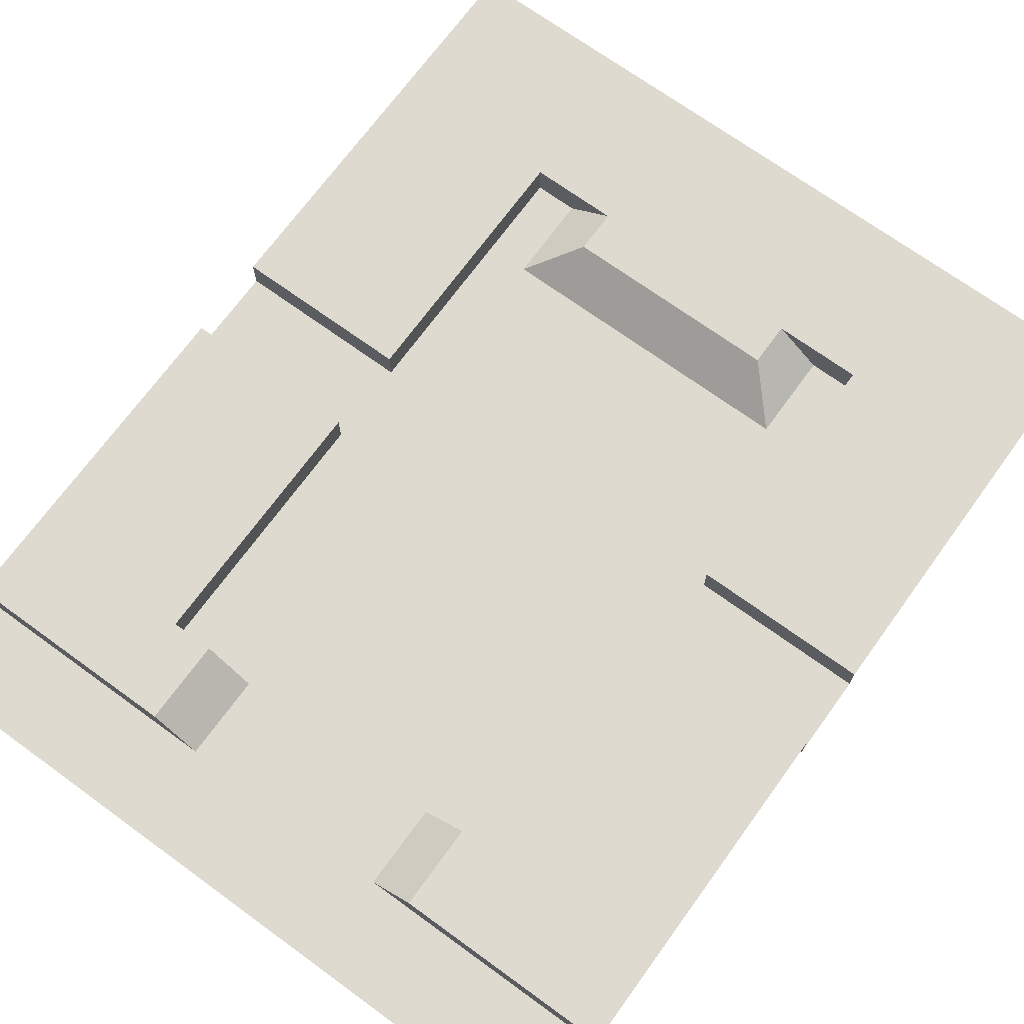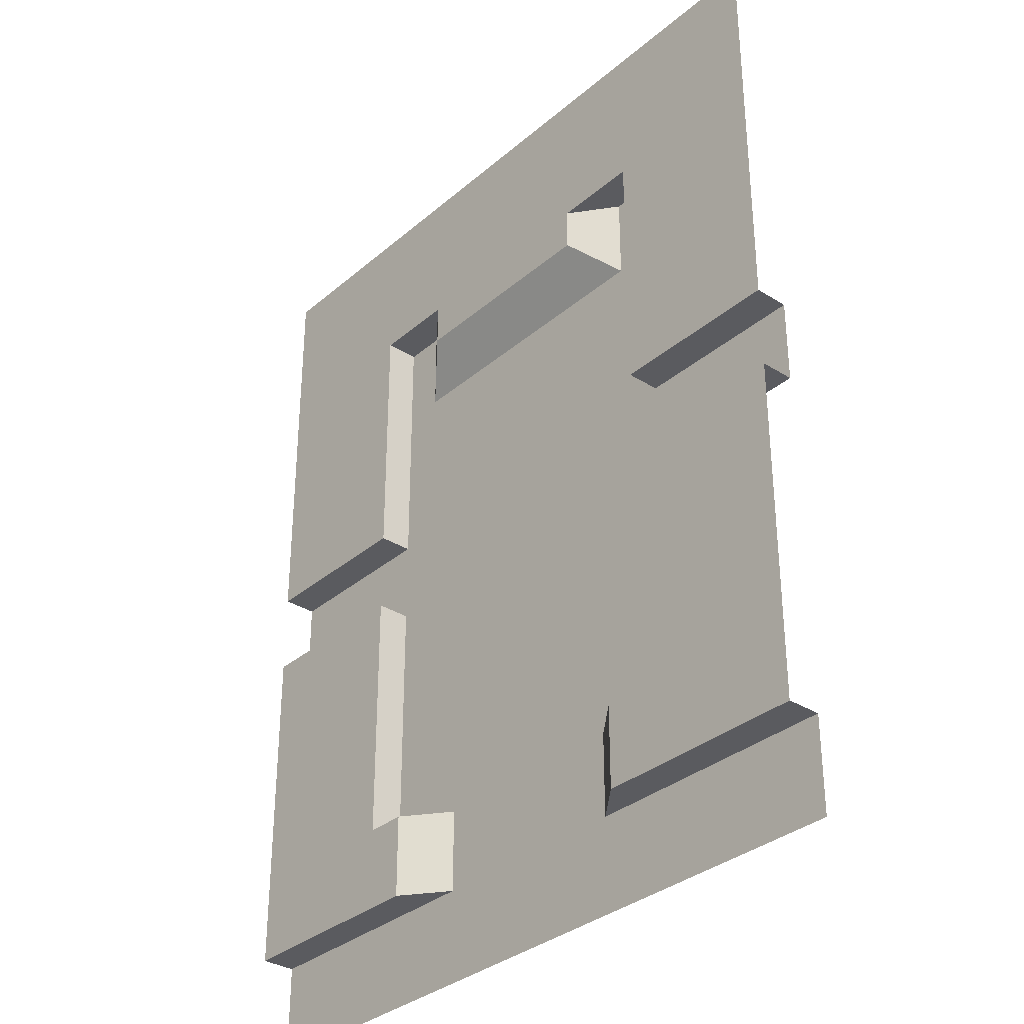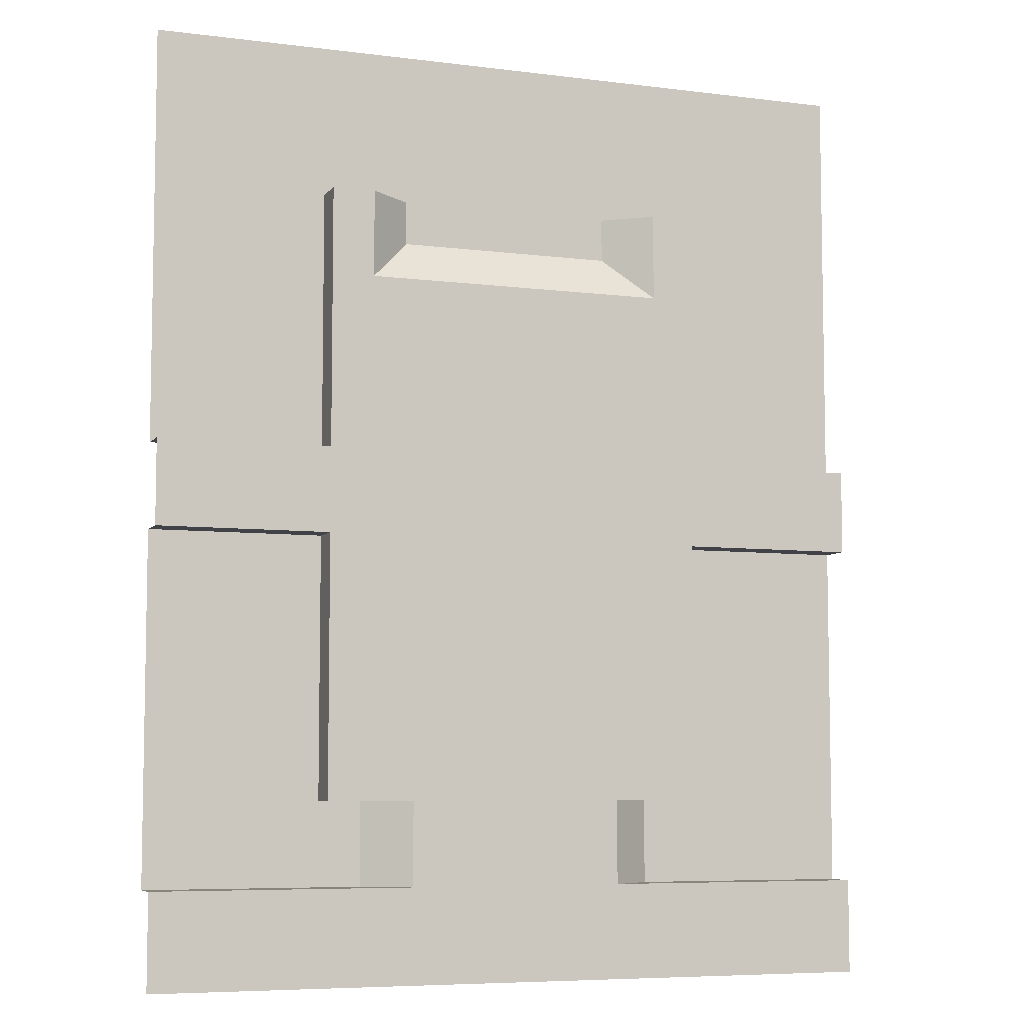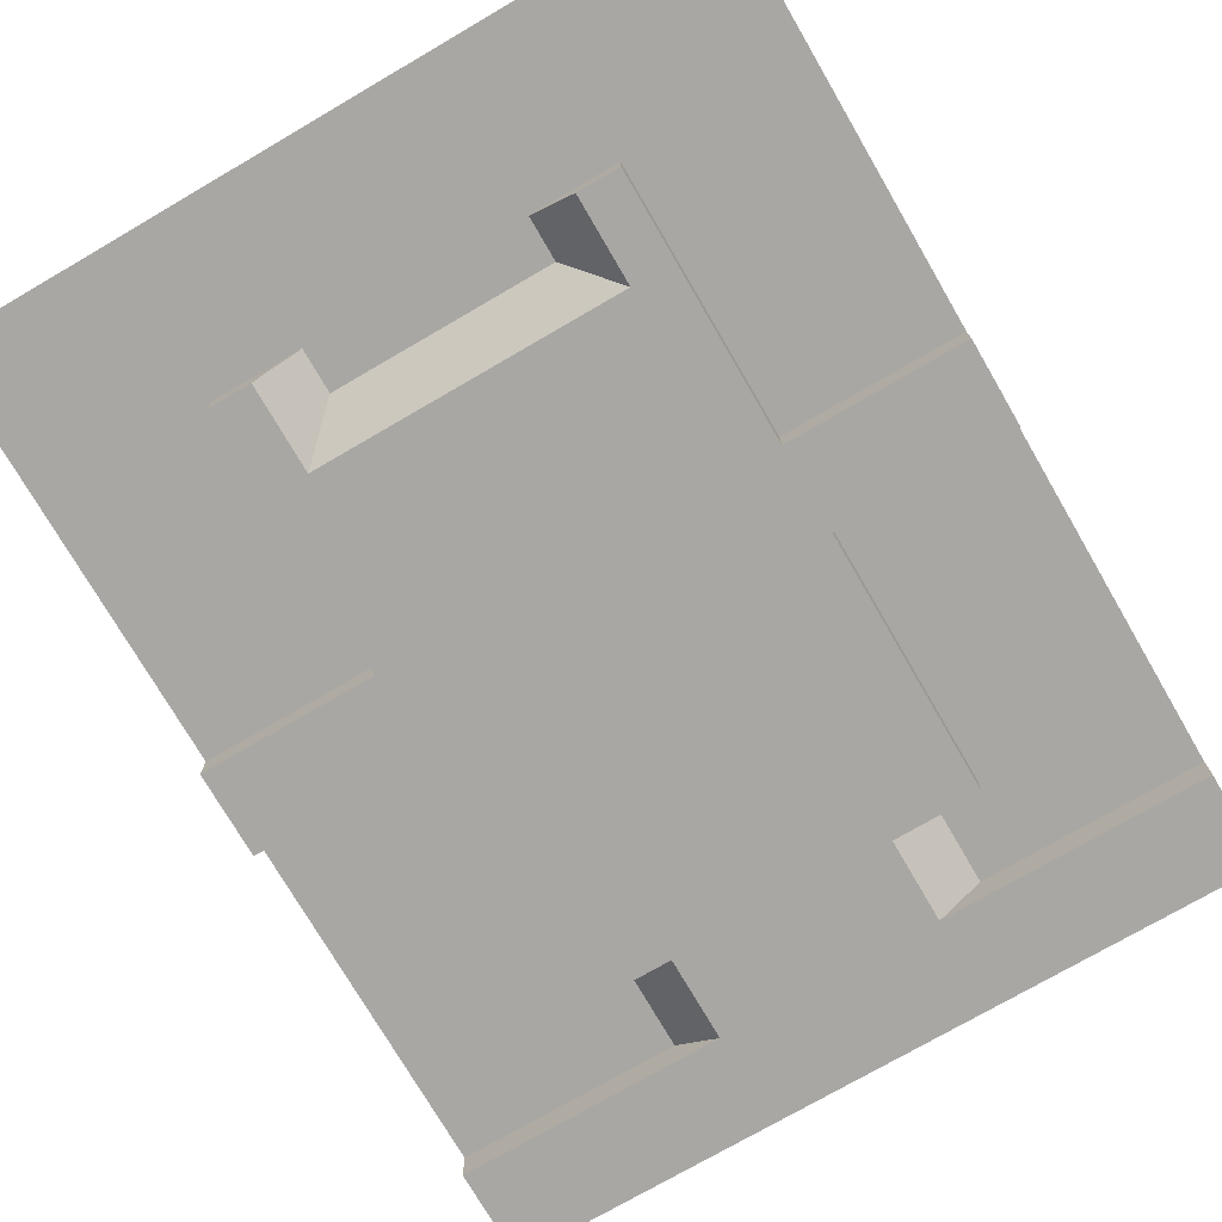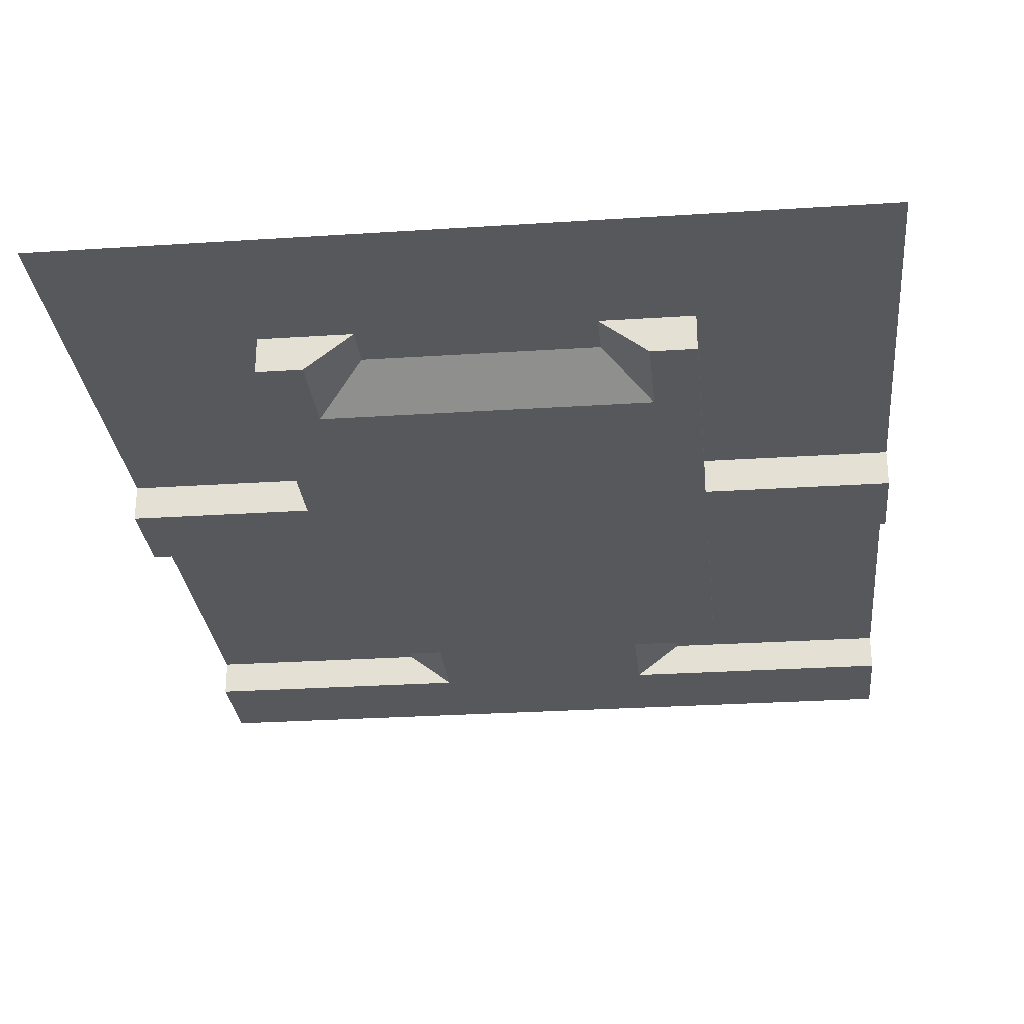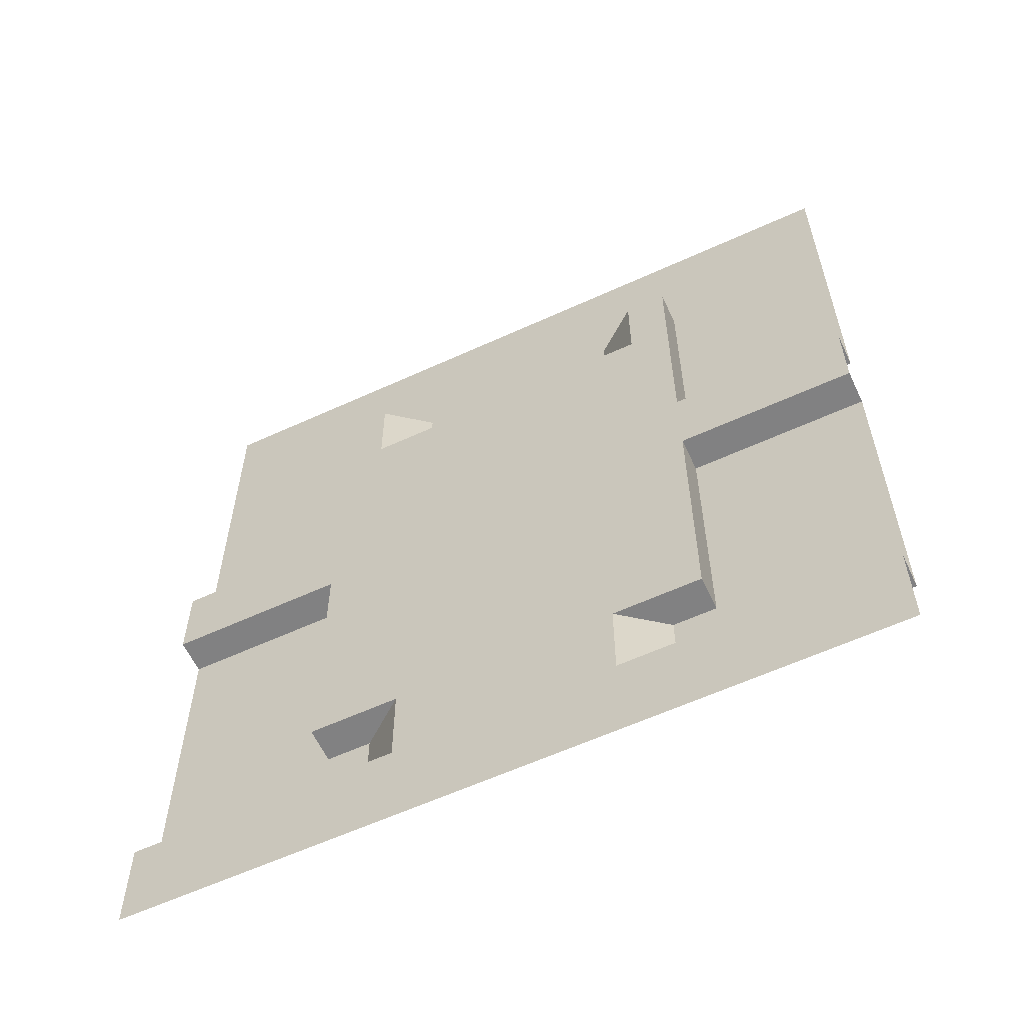
<metadata>
{"format":"obj","ext":"obj","renderer":"f3d","projection":"perspective","resolution":1024,"background":"white","views":[{"elev":70.6,"azim":-144.0,"up":"+Y"},{"elev":-33.2,"azim":-130.7,"up":"+Z"},{"elev":-6.8,"azim":-20.3,"up":"+Z"},{"elev":-74.7,"azim":30.2,"up":"+Y"},{"elev":-27.9,"azim":5.7,"up":"+Y"},{"elev":-60.4,"azim":25.1,"up":"+Z"}]}
</metadata>
<code>
o Plane003
v -8.406 0 1.979
v -8.406 1e-06 12.55
v -8.406 -1e-06 -11.99
v -4.894 -1e-06 -11.99
v -4.894 0 1.979
v -4.894 1.376 12.55
v 3.833 -1e-06 -11.99
v 3.833 0 1.979
v 3.833 1.376 12.55
v 5.634 -1e-06 -11.99
v 5.634 0 1.979
v -6.68 -1e-06 -11.99
v -6.68 0 1.979
v -8.406 0 9.026
v -4.894 1.376 10.8
v 3.833 1.376 10.8
v -6.68 0 9.026
v 5.634 0 9.026
v 5.634 -0 -1.444
v 3.833 -0 -1.444
v -4.894 -0 -1.444
v -6.68 -0 -1.444
v -8.406 -0 -1.444
v 7.318 -1e-06 -11.99
v 7.318 -0 -1.444
v 7.318 0 1.979
v 7.318 0 9.026
v 7.318 1e-06 12.55
v -8.406 -1e-06 -15.38
v -6.68 -1e-06 -15.38
v -4.894 -1e-06 -15.38
v 3.833 -1e-06 -15.38
v 5.634 -1e-06 -15.38
v 7.318 -1e-06 -15.38
v 7.318 1.376 1.979
v 7.318 1.376 9.026
v 7.318 1.376 12.55
v 5.634 1.376 12.55
v -6.68 1.376 12.55
v -8.406 1.376 12.55
v -8.406 1.376 9.026
v -8.406 1.376 1.979
v -8.406 1.376 -1.444
v -8.406 1.376 -11.99
v -6.68 1.376 -11.99
v -6.68 1.376 -15.38
v -8.406 1.376 -15.38
v 7.318 1.376 -15.38
v 5.634 1.376 -15.38
v 5.634 1.376 -11.99
v 7.318 1.376 -11.99
v 7.318 1.376 -1.444
v 5.634 1e-06 12.55
v -6.68 1e-06 12.55
v 7.318 1.376 18.71
v 5.634 1.376 18.71
v 3.833 1.376 18.71
v -4.894 1.376 18.71
v -6.68 1.376 18.71
v -8.406 1.376 18.71
v -8.406 -1e-06 -19.18
v -6.68 -1e-06 -19.18
v -4.894 -1e-06 -19.18
v 3.833 -1e-06 -19.18
v 5.634 -1e-06 -19.18
v 7.318 -1e-06 -19.18
v -15.39 1.376 18.71
v -15.39 1.376 12.55
v -15.39 1.376 9.026
v -15.39 1.376 1.979
v -15.39 0 1.979
v -15.39 -0 -1.444
v -15.39 1.376 -1.444
v -15.39 1.376 -11.99
v -15.39 1.376 -15.38
v -15.39 -1e-06 -15.38
v -15.39 -1e-06 -19.18
v 14.41 1.376 18.71
v 14.41 1.376 12.55
v 14.41 1.376 9.026
v 14.41 1.376 1.979
v 14.41 0 1.979
v 14.41 -0 -1.444
v 14.41 1.376 -1.444
v 14.41 1.376 -11.99
v 14.41 1.376 -15.38
v 14.41 -1e-06 -15.38
v 14.41 -1e-06 -19.18
f 22 1 13
f 20 5 8
f 5 13 17
f 17 8 5
f 19 8 11
f 11 8 18
f 25 11 26
f 21 13 5
f 14 13 1
f 54 39 6
f 9 15 6
f 53 16 9
f 2 17 14
f 16 17 15
f 3 22 12
f 4 20 7
f 7 19 10
f 12 21 4
f 18 28 27
f 83 26 82
f 18 26 11
f 19 24 10
f 4 46 45
f 7 31 4
f 50 32 7
f 45 47 44
f 51 49 50
f 27 35 26
f 28 36 27
f 53 37 28
f 2 39 54
f 14 40 2
f 1 41 14
f 70 1 71
f 3 43 23
f 12 44 3
f 12 4 45
f 31 30 46
f 29 46 30
f 75 29 76
f 33 48 34
f 33 32 49
f 7 10 50
f 24 50 10
f 25 51 24
f 84 25 83
f 9 38 53
f 15 54 6
f 39 60 59
f 6 57 9
f 9 56 38
f 38 55 37
f 39 58 6
f 31 62 30
f 32 63 31
f 33 64 32
f 30 61 29
f 34 65 33
f 42 69 41
f 60 68 67
f 44 73 43
f 40 69 68
f 23 71 1
f 47 74 44
f 43 72 23
f 61 76 29
f 37 80 36
f 51 86 48
f 35 80 81
f 51 84 85
f 66 87 88
f 35 82 26
f 48 87 34
f 55 79 37
f 22 23 1
f 20 21 5
f 17 18 8
f 19 20 8
f 25 19 11
f 21 22 13
f 14 17 13
f 9 16 15
f 53 18 16
f 2 54 17
f 16 18 17
f 3 23 22
f 4 21 20
f 7 20 19
f 12 22 21
f 18 53 28
f 83 25 26
f 18 27 26
f 19 25 24
f 4 31 46
f 7 32 31
f 50 49 32
f 45 46 47
f 51 48 49
f 27 36 35
f 28 37 36
f 53 38 37
f 2 40 39
f 14 41 40
f 1 42 41
f 70 42 1
f 3 44 43
f 12 45 44
f 29 47 46
f 75 47 29
f 33 49 48
f 24 51 50
f 25 52 51
f 84 52 25
f 15 17 54
f 39 40 60
f 6 58 57
f 9 57 56
f 38 56 55
f 39 59 58
f 31 63 62
f 32 64 63
f 33 65 64
f 30 62 61
f 34 66 65
f 42 70 69
f 60 40 68
f 44 74 73
f 40 41 69
f 23 72 71
f 47 75 74
f 43 73 72
f 61 77 76
f 37 79 80
f 51 85 86
f 35 36 80
f 51 52 84
f 66 34 87
f 35 81 82
f 48 86 87
f 55 78 79

</code>
